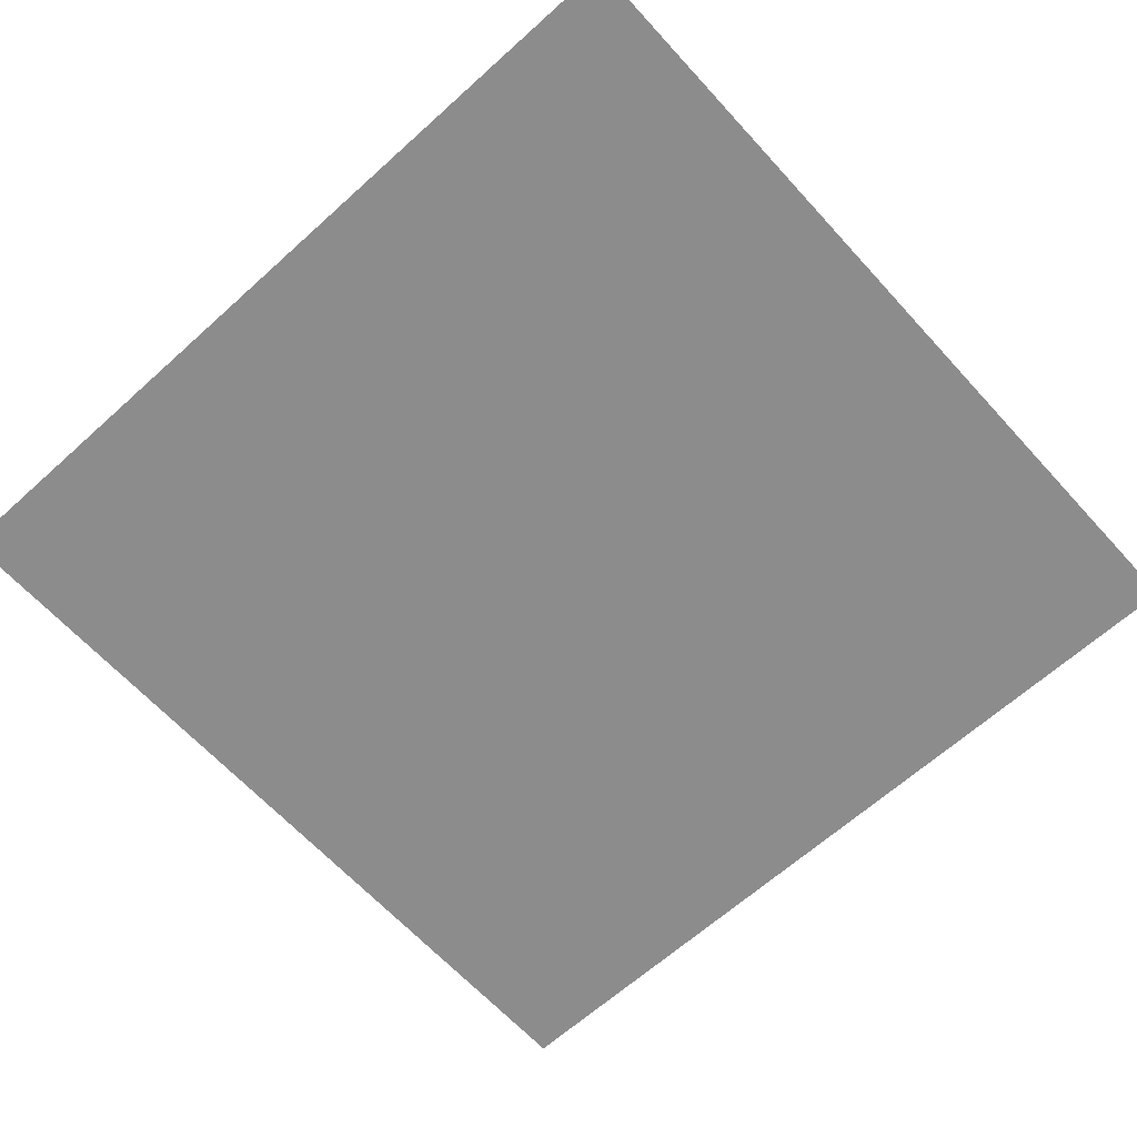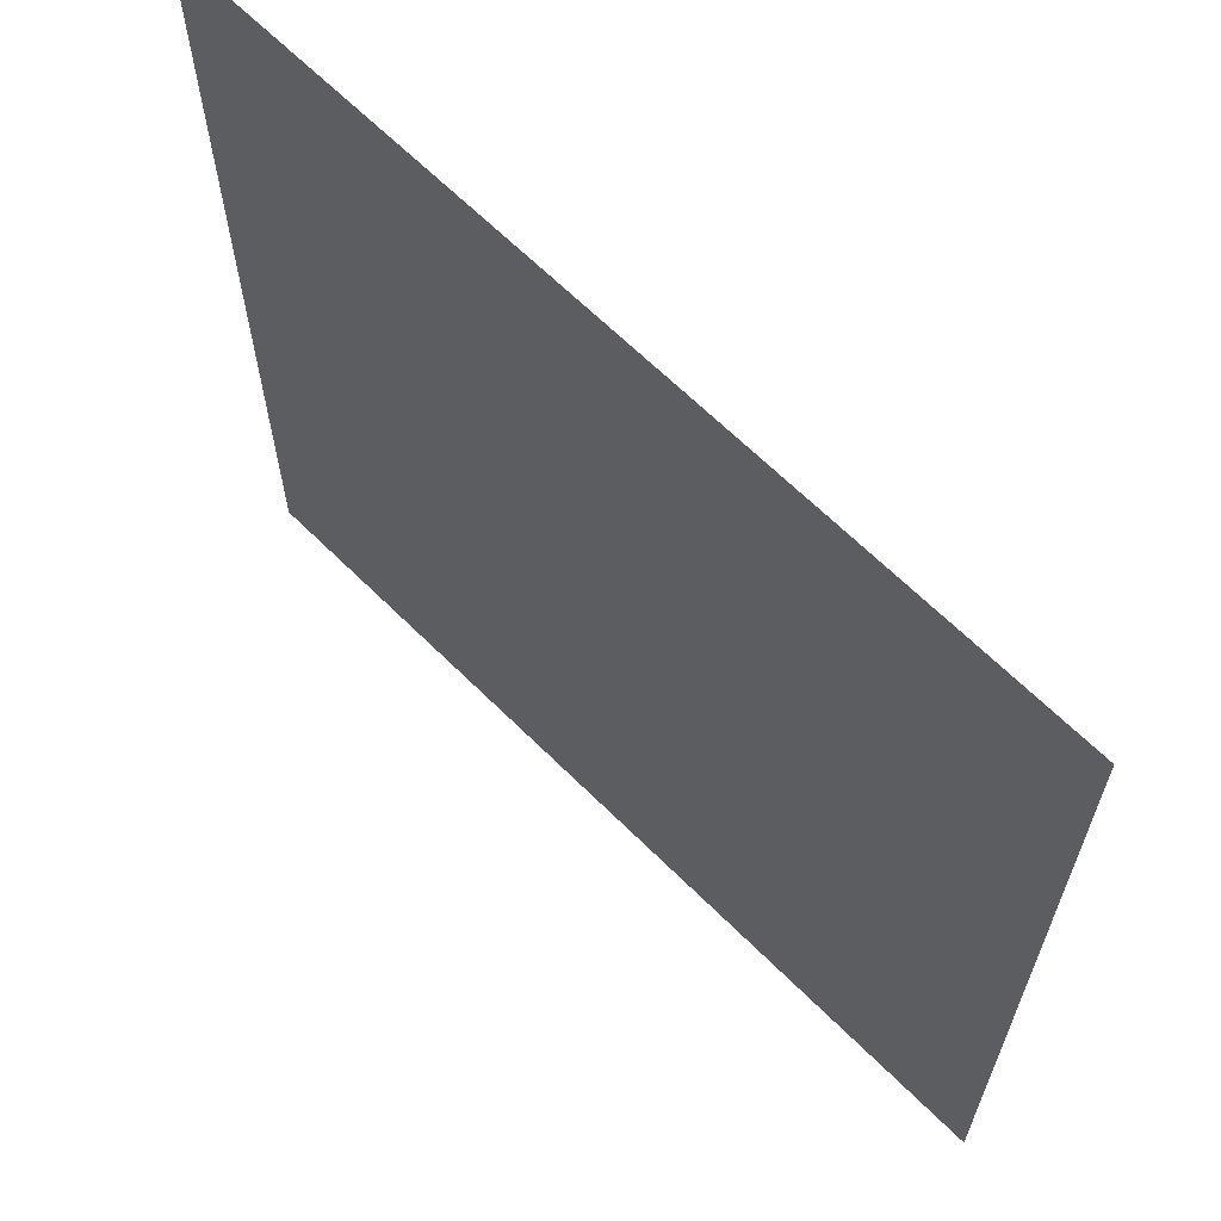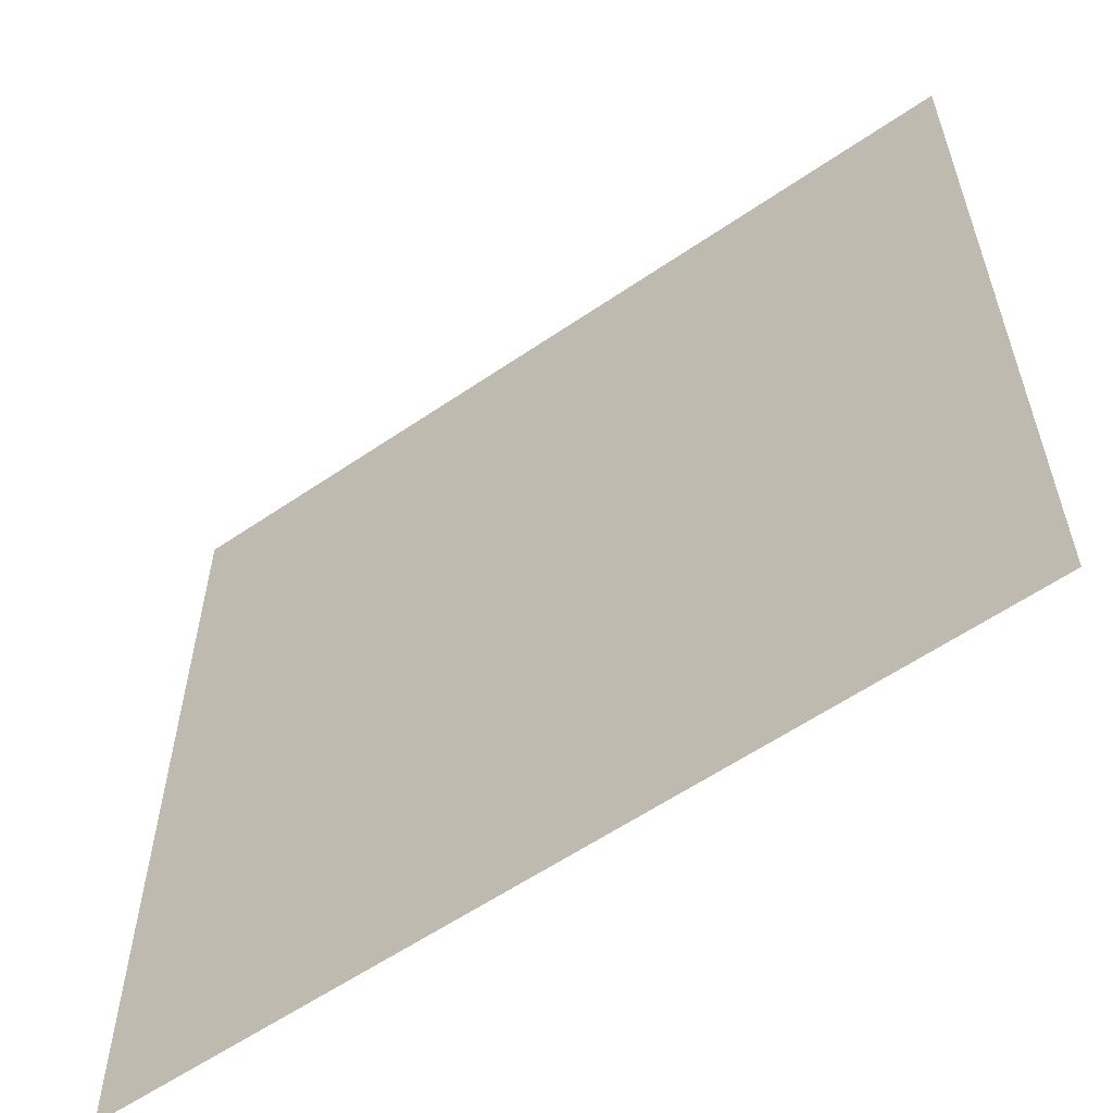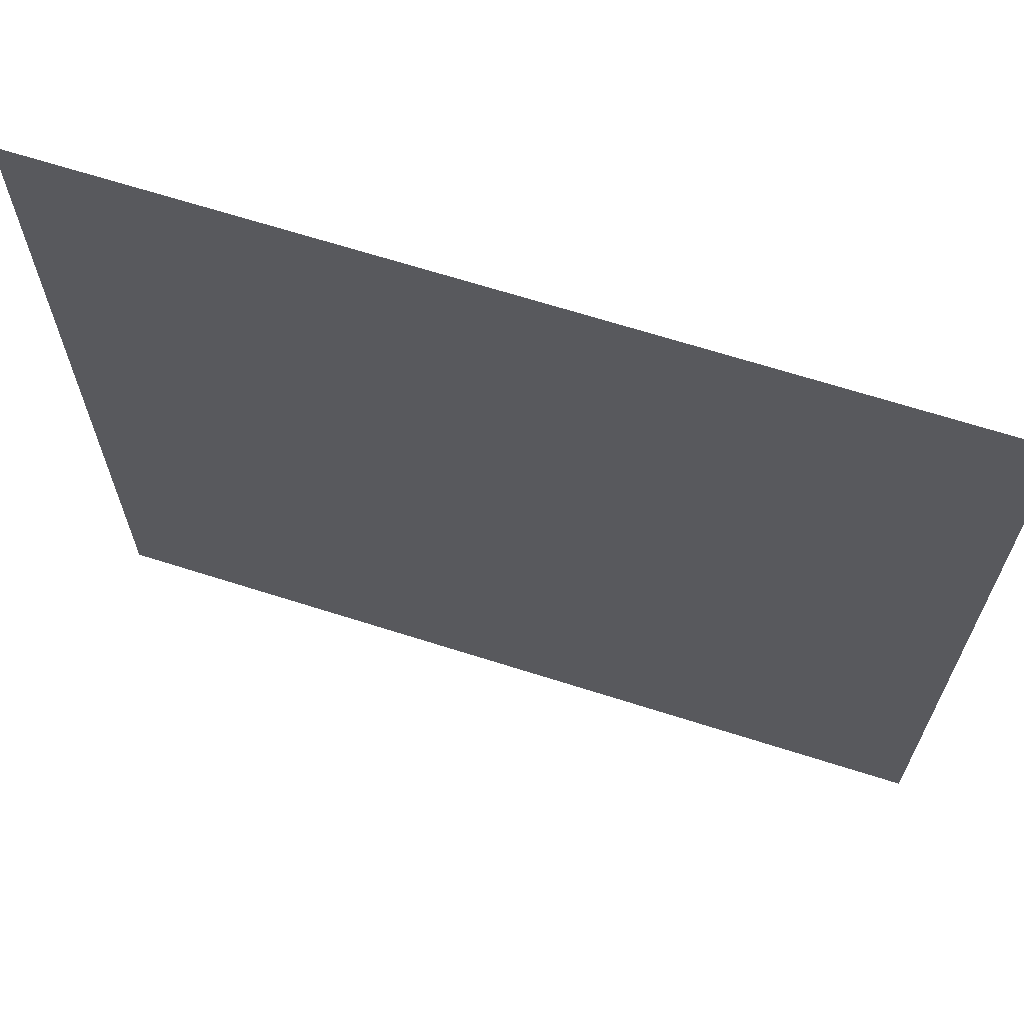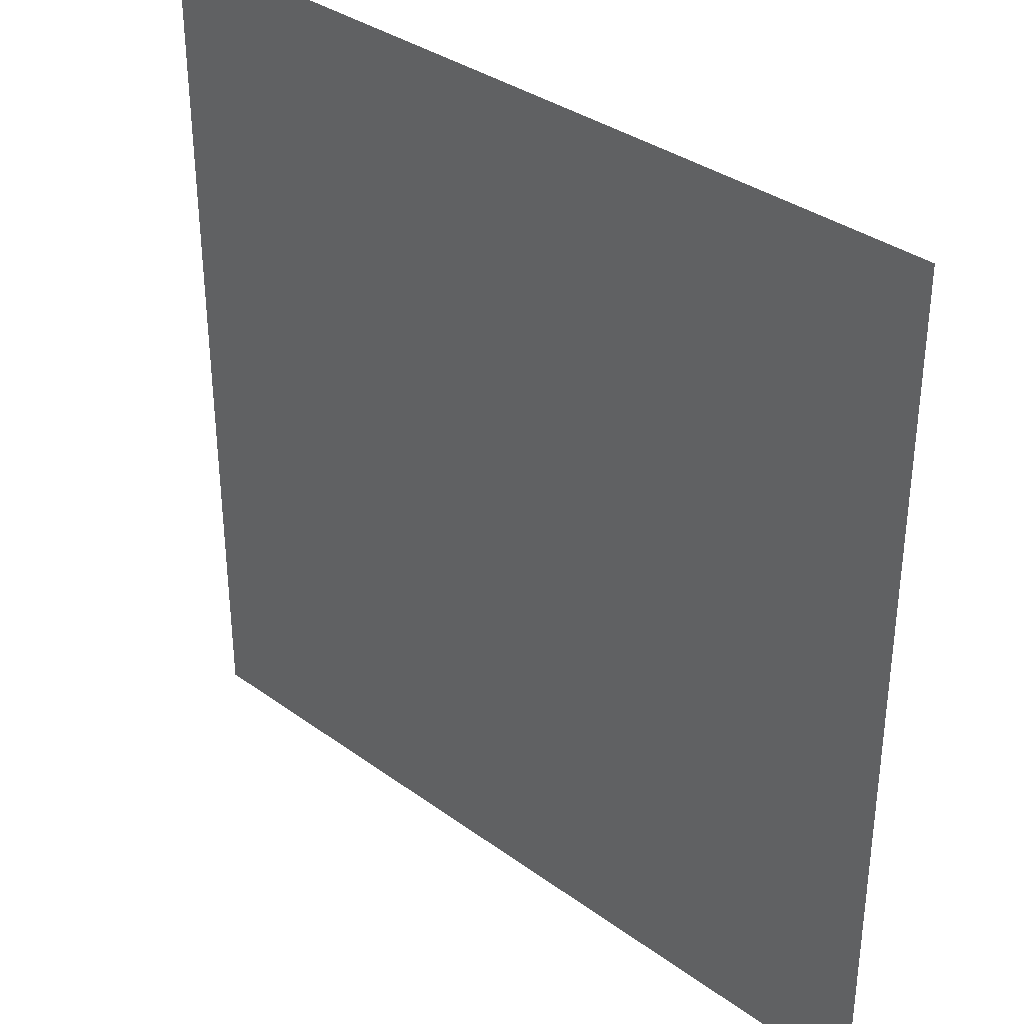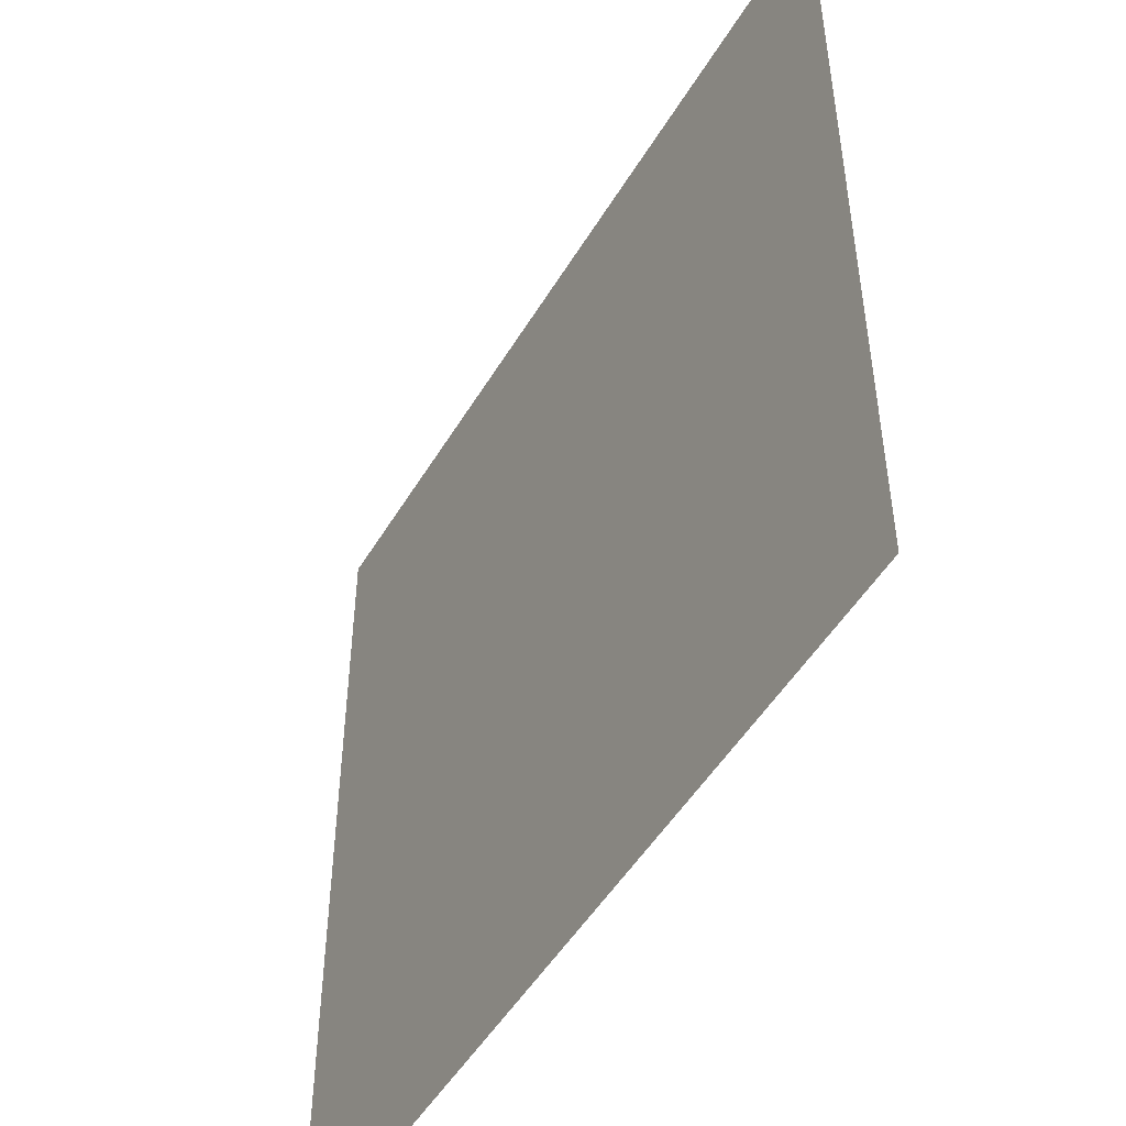
<metadata>
{"format":"obj","ext":"obj","renderer":"f3d","projection":"perspective","resolution":1024,"background":"white","views":[{"elev":-64.3,"azim":132.3,"up":"+Z"},{"elev":64.9,"azim":45.0,"up":"+Y"},{"elev":-59.3,"azim":35.1,"up":"+Y"},{"elev":67.1,"azim":17.7,"up":"+Y"},{"elev":34.9,"azim":-135.9,"up":"+Y"},{"elev":-49.7,"azim":60.2,"up":"+Y"}]}
</metadata>
<code>
g B_saw_03
v 0.007654 0.007653 0
v -0.007653 0.007653 0
v -0.007653 -0.007653 0
v 0.007654 -0.007653 0
f -2 -3 -4
f -1 -2 -4

</code>
